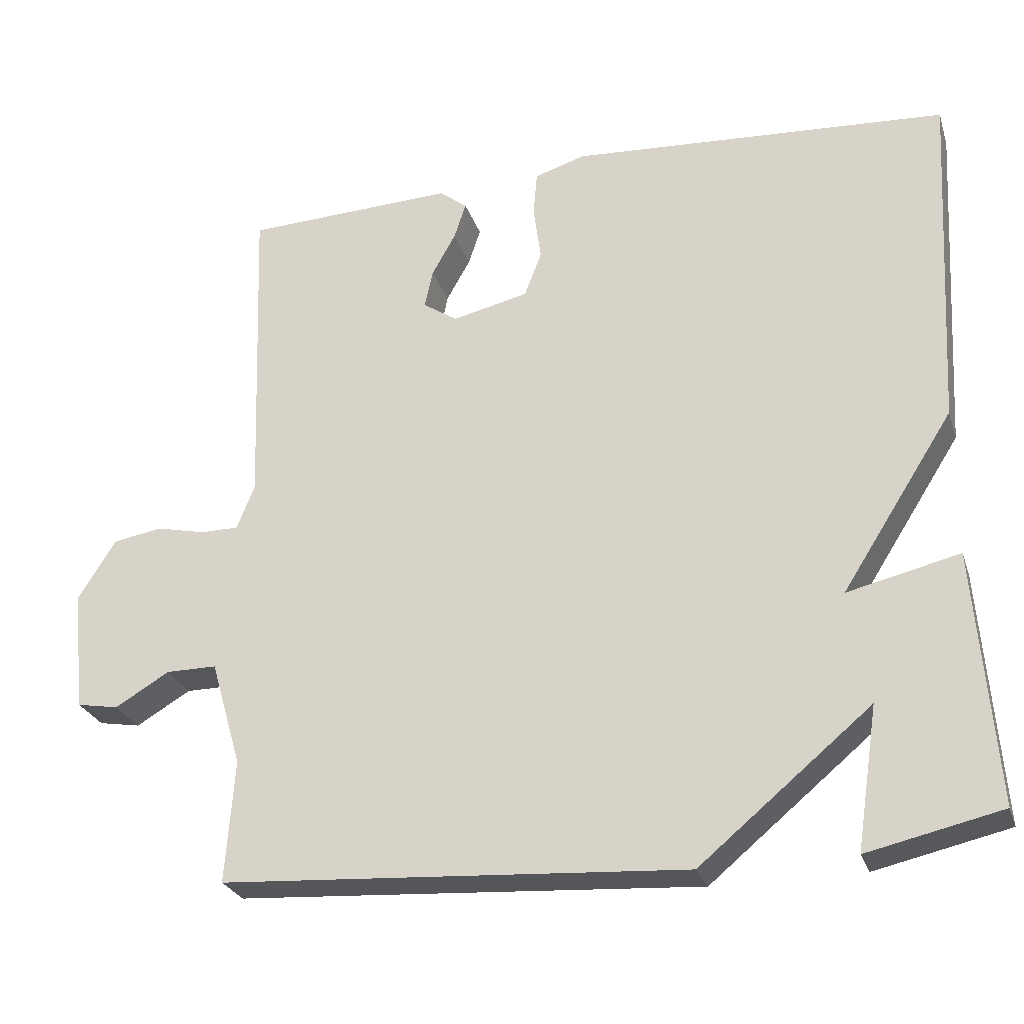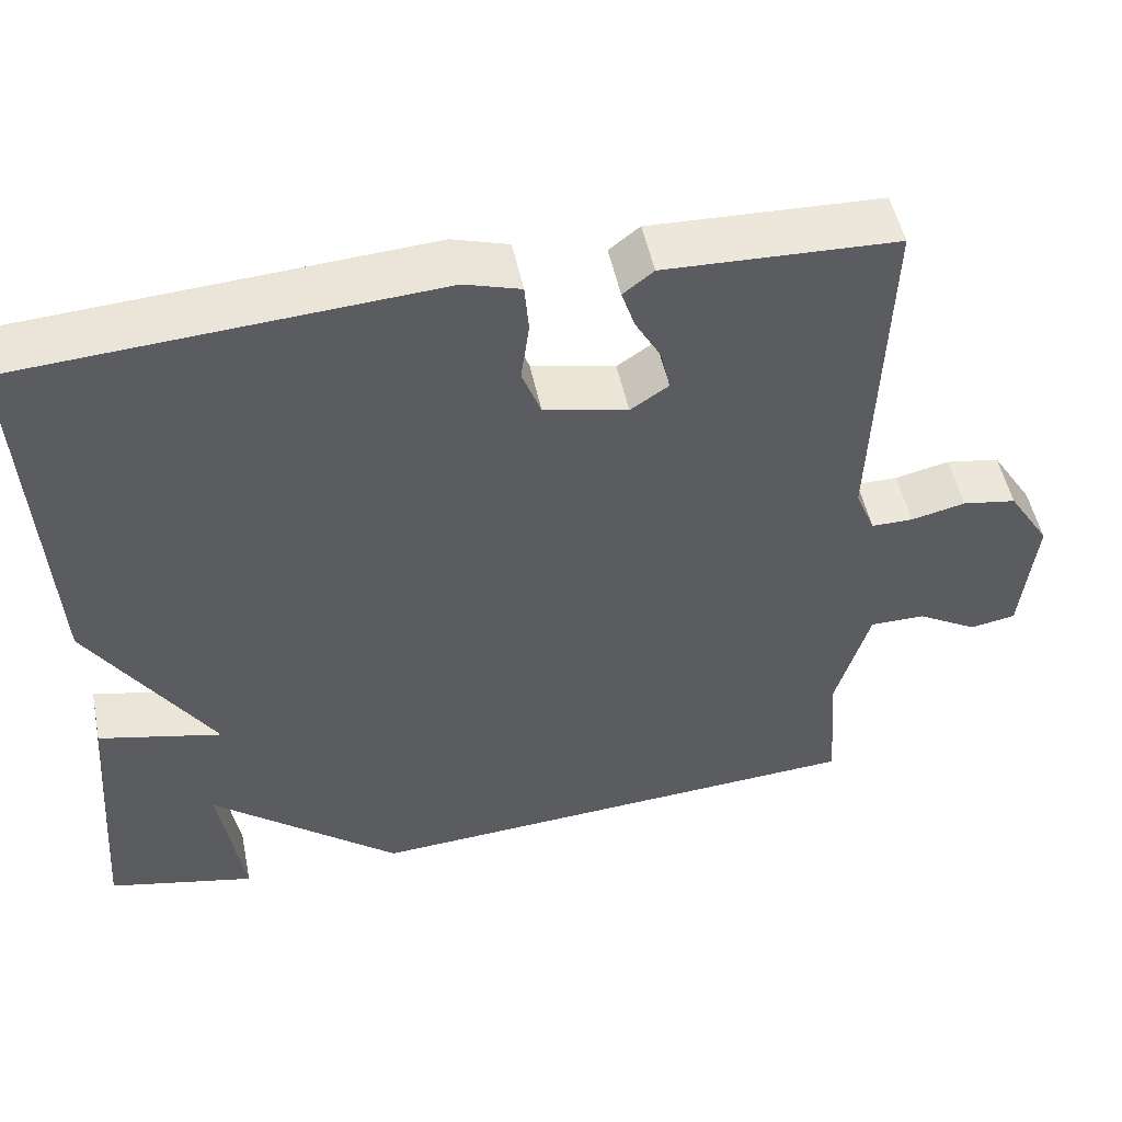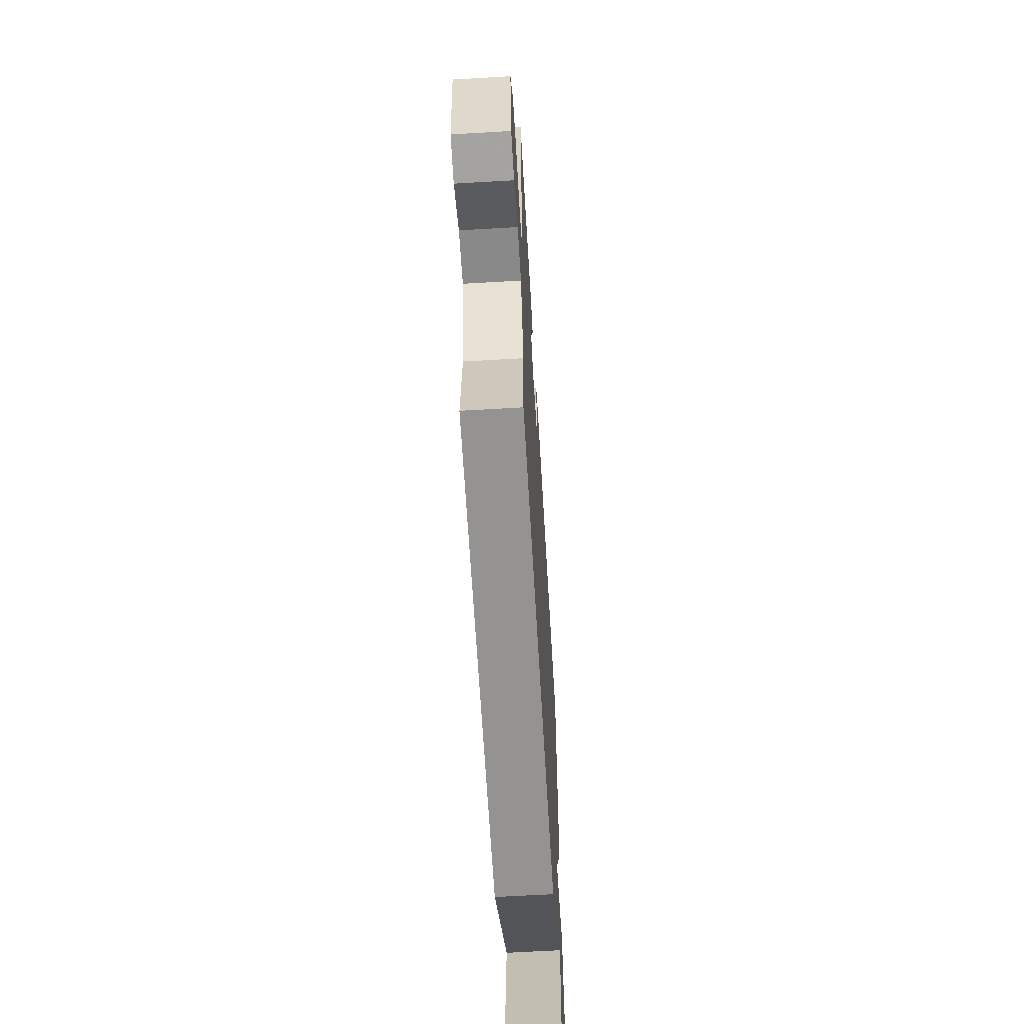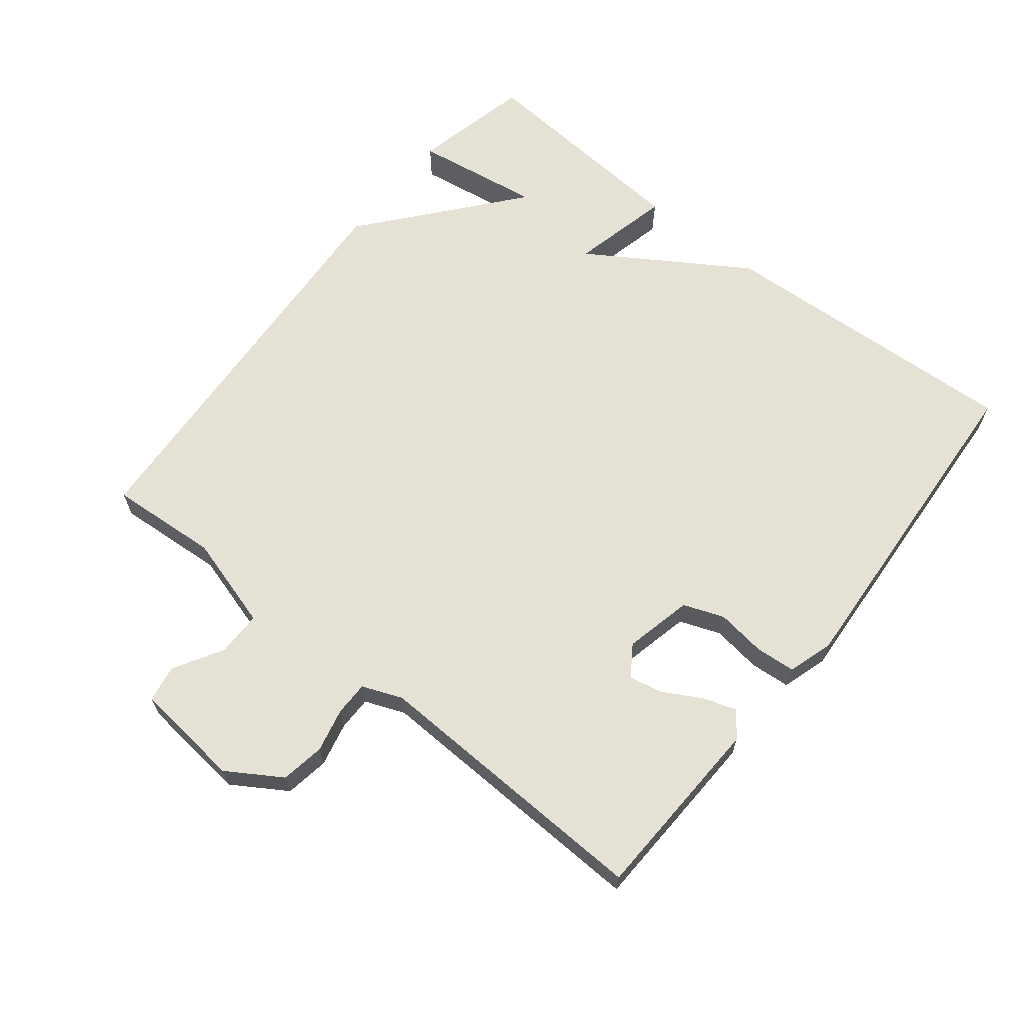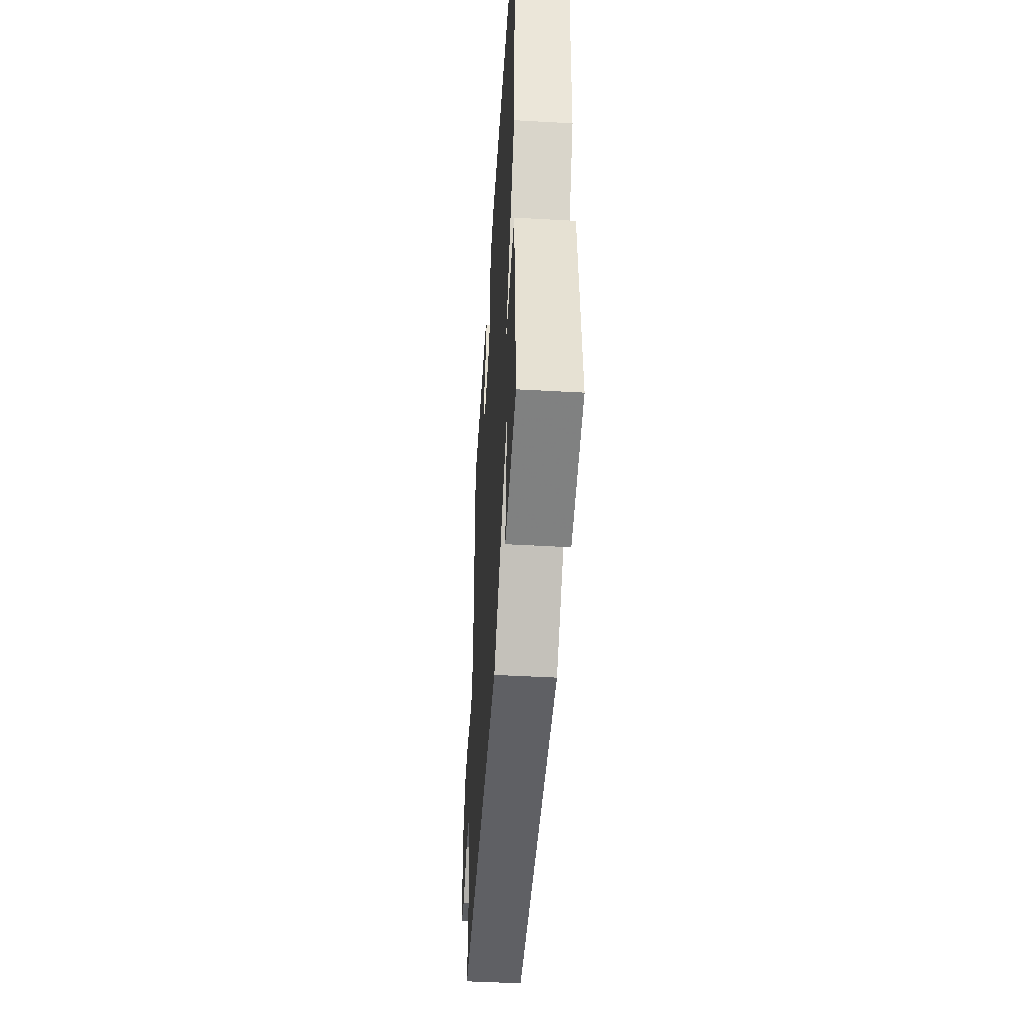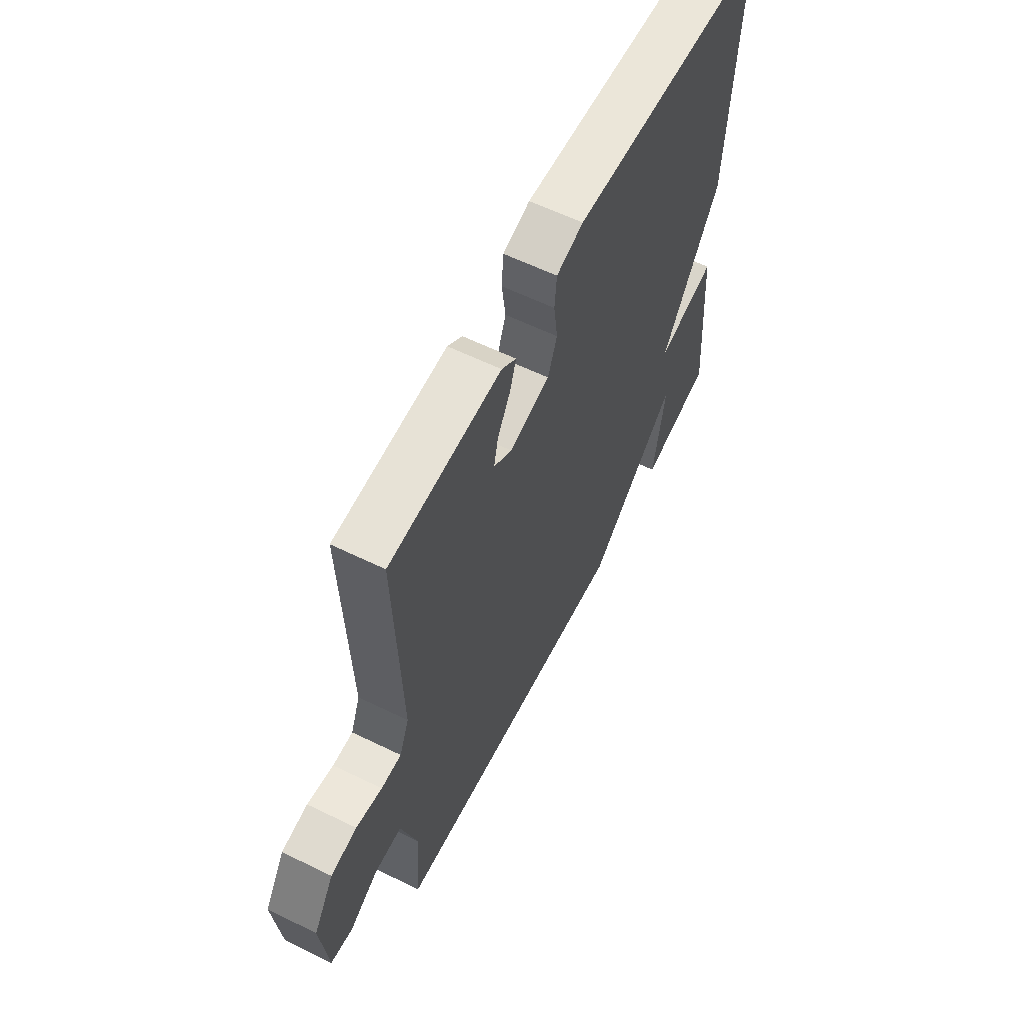
<metadata>
{"format":"obj","ext":"obj","renderer":"f3d","projection":"perspective","resolution":1024,"background":"white","views":[{"elev":-26.8,"azim":16.5,"up":"+Z"},{"elev":51.0,"azim":168.3,"up":"+Z"},{"elev":-63.1,"azim":-86.6,"up":"+Z"},{"elev":65.1,"azim":-51.4,"up":"+Y"},{"elev":-47.6,"azim":86.4,"up":"+Z"},{"elev":60.7,"azim":-63.5,"up":"+Z"}]}
</metadata>
<code>
v -0.5 0.07 0.5
v -0.218 0.07 0.511
v -0.181 0.07 0.482
v -0.197 0.07 0.433
v -0.229 0.07 0.376
v -0.24 0.07 0.325
v -0.194 0.07 0.294
v -0.092 0.07 0.317
v -0.069 0.07 0.378
v -0.079 0.07 0.452
v -0.074 0.07 0.512
v -0.006 0.07 0.533
v 0.5 0.07 0.5
v 0.474 0.07 0.037
v 0.324 0.07 -0.198
v 0.474 0.07 -0.163
v 0.5 0.07 -0.5
v 0.321 0.07 -0.54
v 0.35 0.07 -0.35
v 0.121 0.07 -0.54
v -0.5 0.07 -0.5
v -0.488 0.07 -0.336
v -0.529 0.07 -0.195
v -0.597 0.07 -0.195
v -0.67 0.07 -0.238
v -0.726 0.07 -0.228
v -0.743 0.07 -0.066
v -0.692 0.07 0.015
v -0.626 0.07 0.026
v -0.56 0.07 0.011
v -0.509 0.07 0.011
v -0.485 0.07 0.071
v -0.5 0 0.5
v -0.218 0 0.511
v -0.181 0 0.482
v -0.197 0 0.433
v -0.229 0 0.376
v -0.24 0 0.325
v -0.194 0 0.294
v -0.092 0 0.317
v -0.069 0 0.378
v -0.079 0 0.452
v -0.074 0 0.512
v -0.006 0 0.533
v 0.5 0 0.5
v 0.474 0 0.037
v 0.324 0 -0.198
v 0.474 0 -0.163
v 0.5 0 -0.5
v 0.321 0 -0.54
v 0.35 0 -0.35
v 0.121 0 -0.54
v -0.5 0 -0.5
v -0.488 0 -0.336
v -0.529 0 -0.195
v -0.597 0 -0.195
v -0.67 0 -0.238
v -0.726 0 -0.228
v -0.743 0 -0.066
v -0.692 0 0.015
v -0.626 0 0.026
v -0.56 0 0.011
v -0.509 0 0.011
v -0.485 0 0.071
f 28 29 30
f 27 28 30
f 26 27 30
f 25 26 30
f 24 25 30
f 23 24 30 31
f 22 23 31 32
f 19 20 21 22
f 16 17 18 19
f 15 16 19
f 15 19 22 32
f 13 14 15
f 12 13 15
f 11 12 15
f 10 11 15
f 9 10 15
f 8 9 15
f 7 8 15 32
f 3 4 5
f 2 3 5
f 1 2 5
f 32 1 5
f 32 5 6
f 6 7 32
f 62 61 60
f 62 60 59
f 62 59 58
f 62 58 57
f 62 57 56
f 63 62 56 55
f 64 63 55 54
f 54 53 52 51
f 51 50 49 48
f 51 48 47
f 64 54 51 47
f 47 46 45
f 47 45 44
f 47 44 43
f 47 43 42
f 47 42 41
f 47 41 40
f 64 47 40 39
f 37 36 35
f 37 35 34
f 37 34 33
f 37 33 64
f 38 37 64
f 64 39 38
f 1 33 34 2
f 2 34 35 3
f 3 35 36 4
f 4 36 37 5
f 5 37 38 6
f 6 38 39 7
f 7 39 40 8
f 8 40 41 9
f 9 41 42 10
f 10 42 43 11
f 11 43 44 12
f 12 44 45 13
f 13 45 46 14
f 14 46 47 15
f 15 47 48 16
f 16 48 49 17
f 17 49 50 18
f 18 50 51 19
f 19 51 52 20
f 20 52 53 21
f 21 53 54 22
f 22 54 55 23
f 23 55 56 24
f 24 56 57 25
f 25 57 58 26
f 26 58 59 27
f 27 59 60 28
f 28 60 61 29
f 29 61 62 30
f 30 62 63 31
f 31 63 64 32
f 32 64 33 1

</code>
